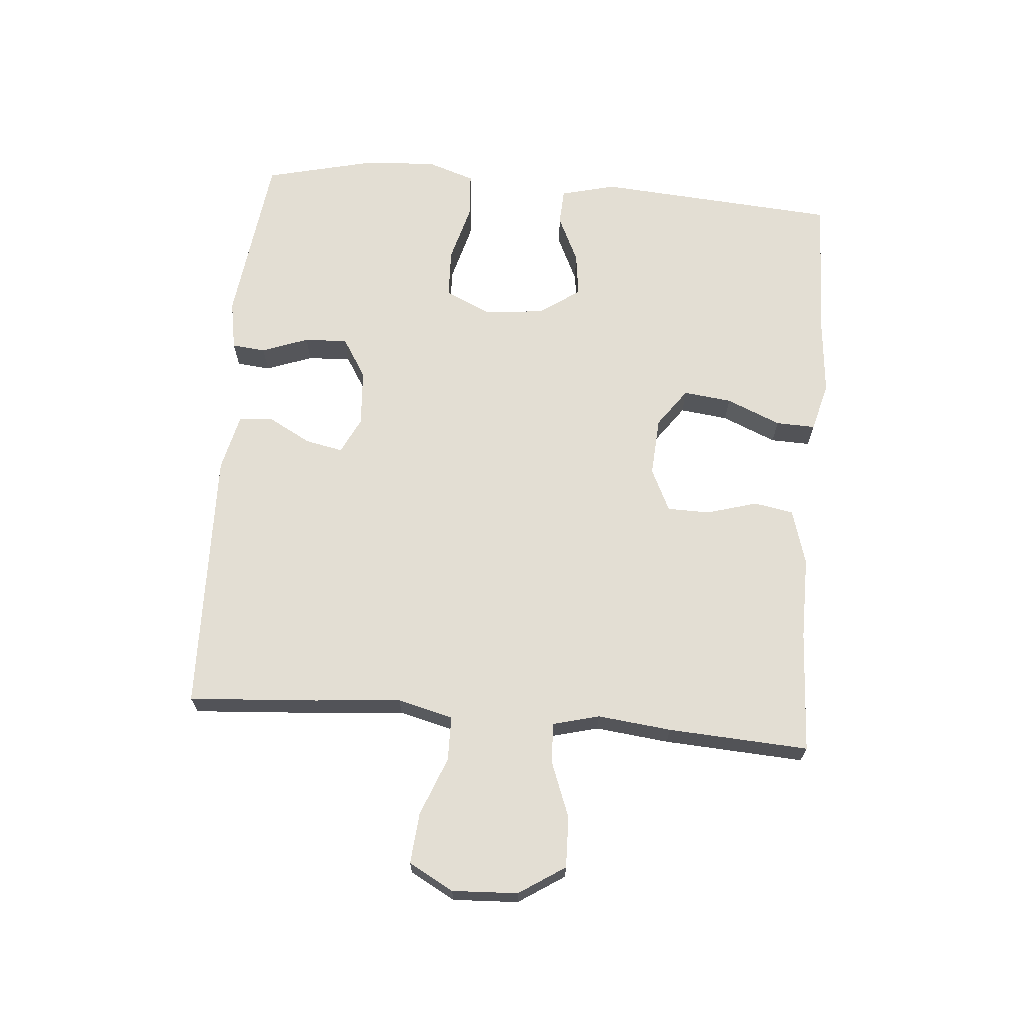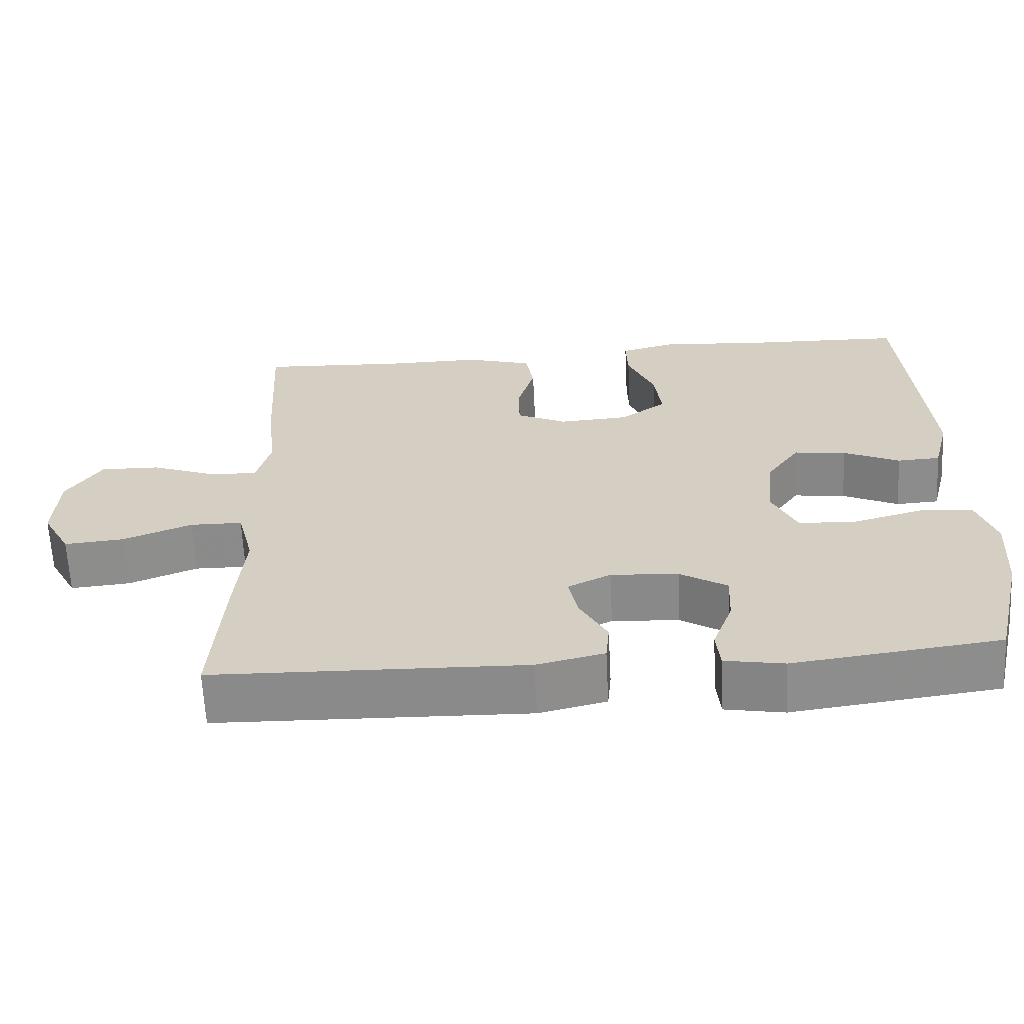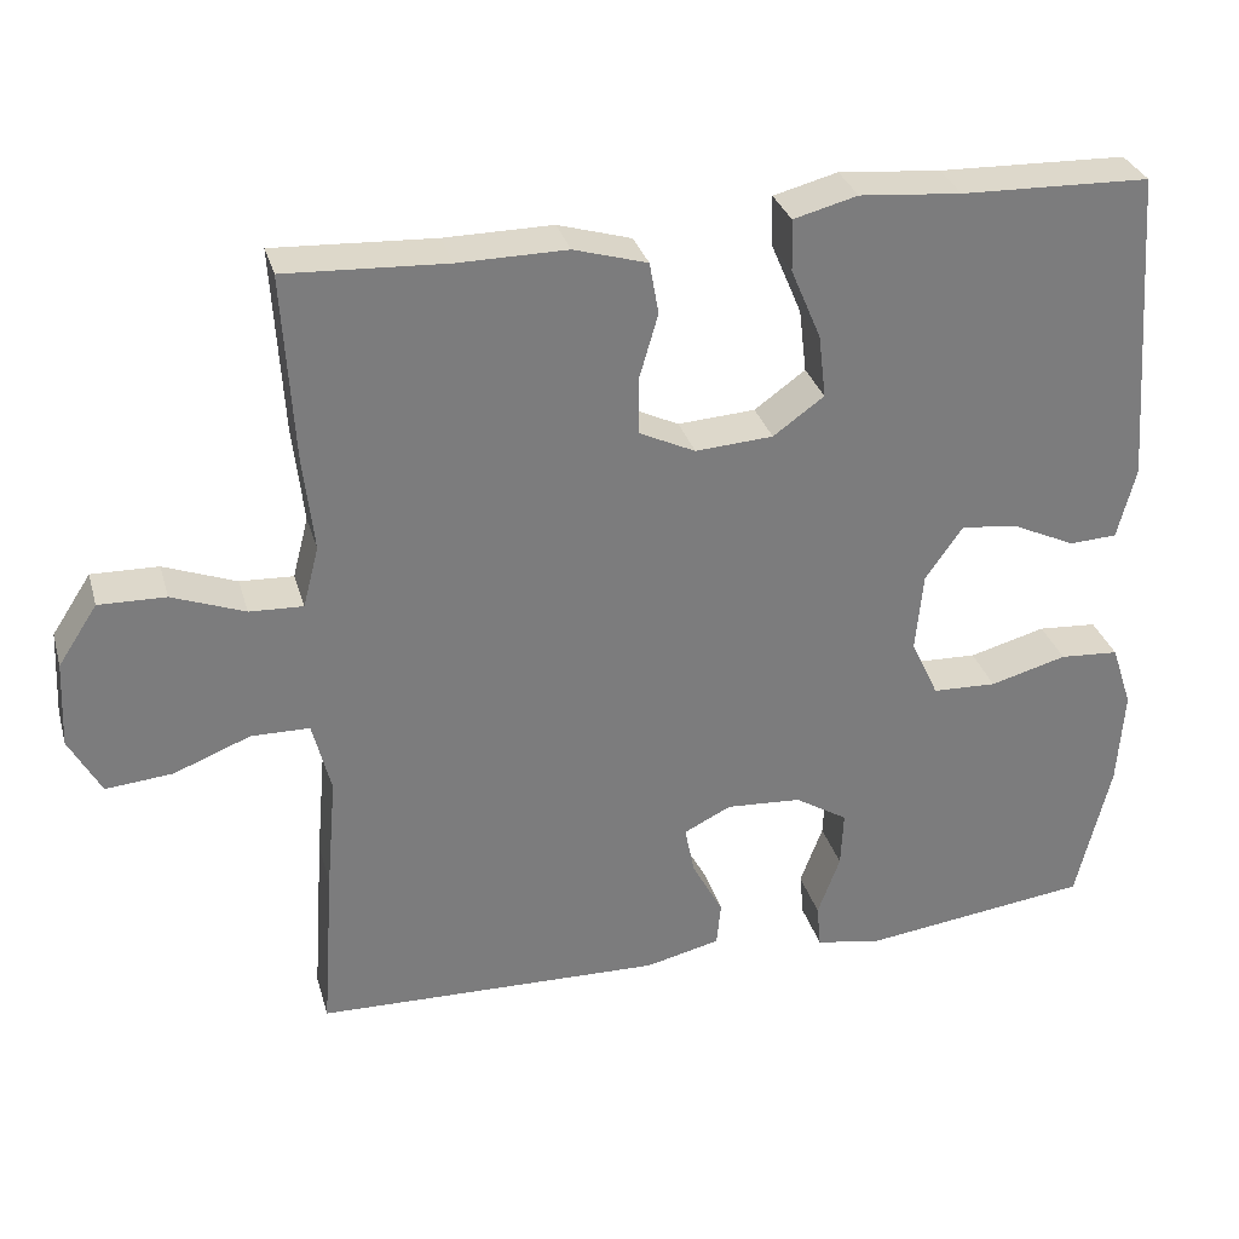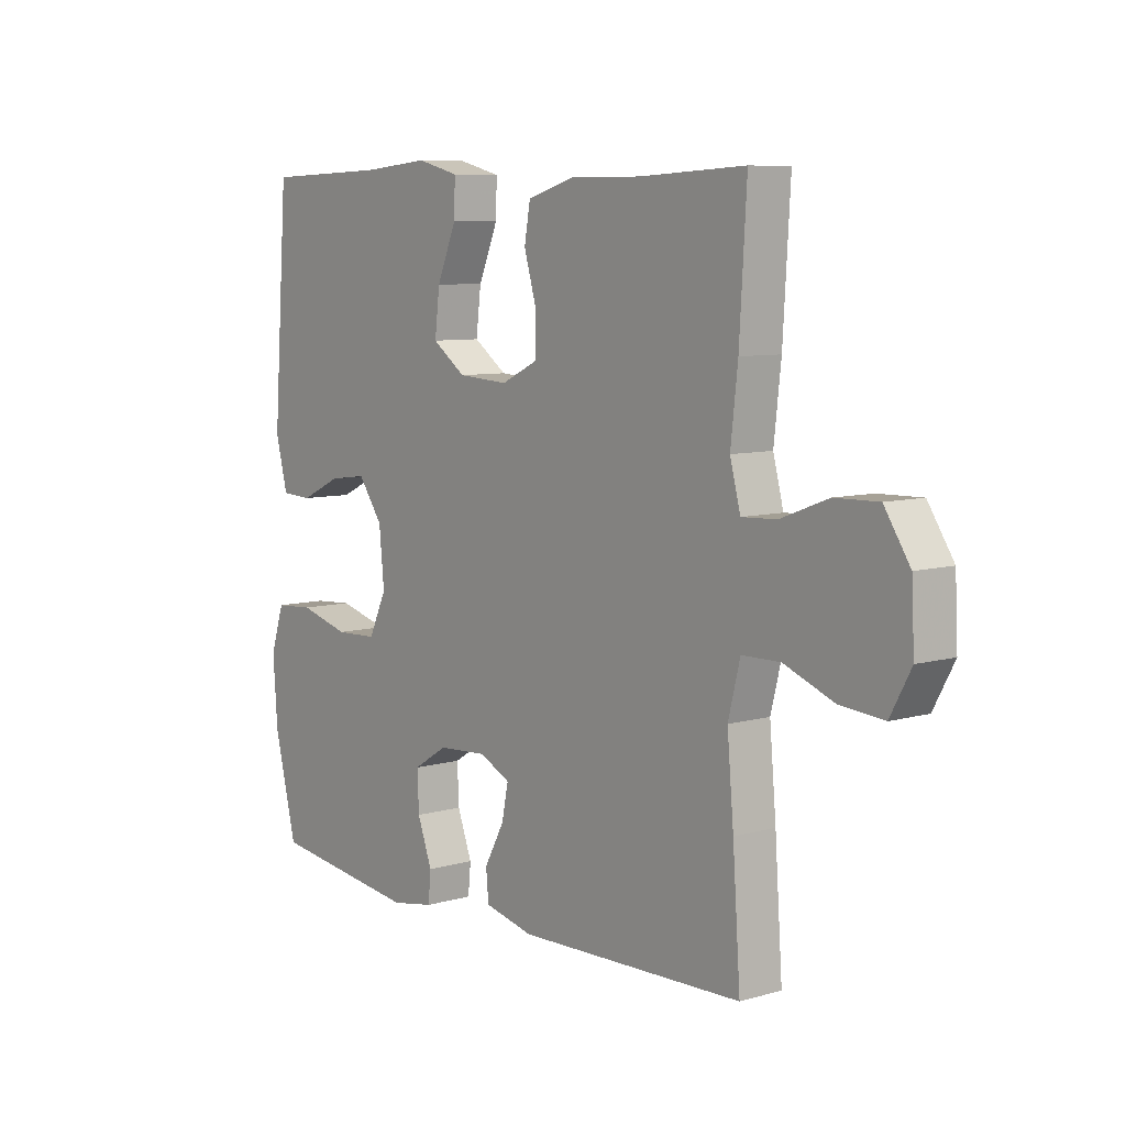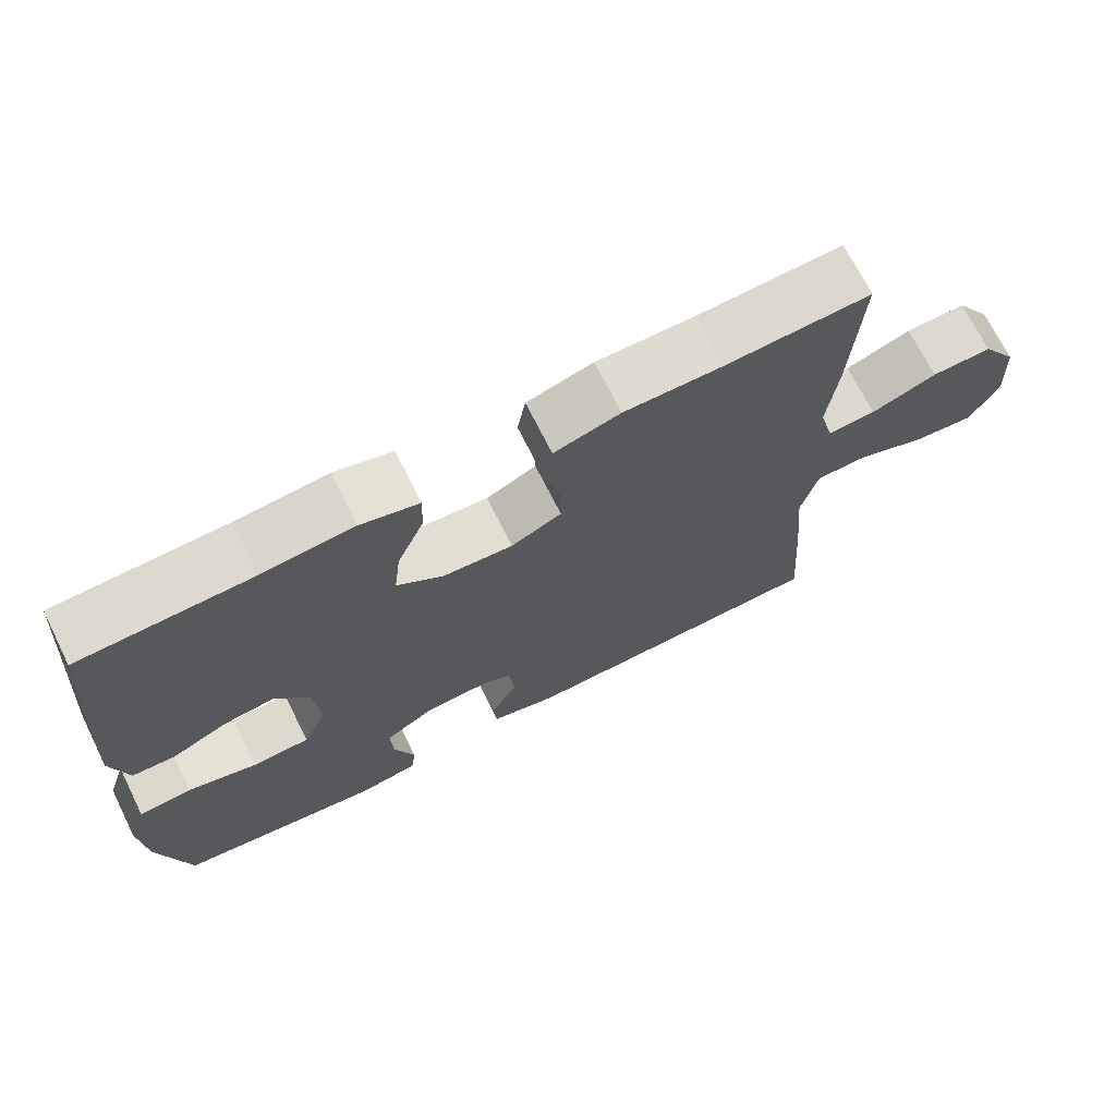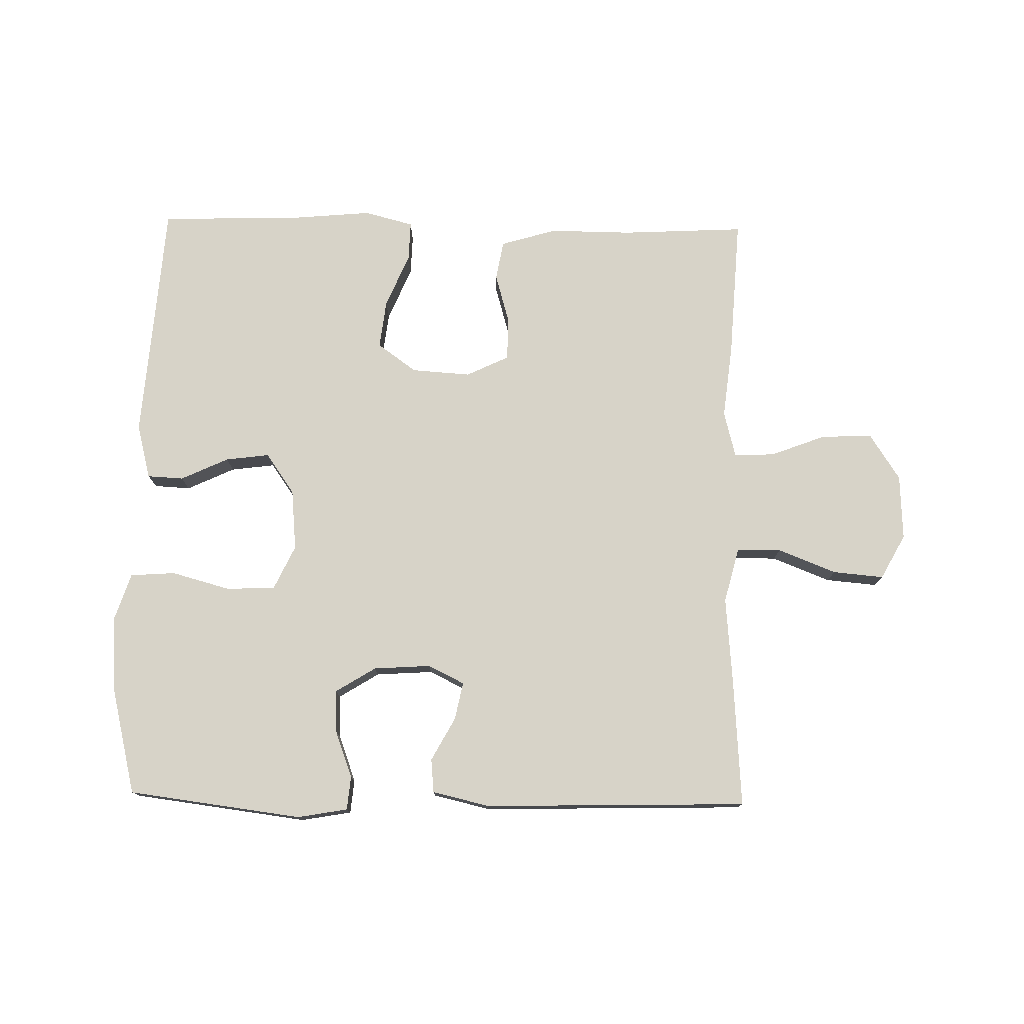
<metadata>
{"format":"obj","ext":"obj","renderer":"f3d","projection":"perspective","resolution":1024,"background":"white","views":[{"elev":67.3,"azim":-85.2,"up":"+Y"},{"elev":-63.8,"azim":2.9,"up":"+Z"},{"elev":31.3,"azim":-15.2,"up":"+Z"},{"elev":7.8,"azim":-128.6,"up":"+Z"},{"elev":70.4,"azim":153.5,"up":"+Z"},{"elev":77.0,"azim":-178.9,"up":"+Y"}]}
</metadata>
<code>
v 0.5 0.07 0.5
v 0.528 0.07 0.12
v 0.506 0.07 0.034
v 0.449 0.07 0.031
v 0.374 0.07 0.066
v 0.305 0.07 0.075
v 0.26 0.07 0.011
v 0.251 0.07 -0.085
v 0.284 0.07 -0.155
v 0.361 0.07 -0.158
v 0.453 0.07 -0.133
v 0.524 0.07 -0.138
v 0.549 0.07 -0.214
v 0.541 0.07 -0.33
v 0.5 0.07 -0.5
v 0.226 0.07 -0.535
v 0.147 0.07 -0.521
v 0.142 0.07 -0.468
v 0.169 0.07 -0.395
v 0.172 0.07 -0.327
v 0.109 0.07 -0.288
v 0.019 0.07 -0.282
v -0.038 0.07 -0.31
v -0.026 0.07 -0.369
v 0.011 0.07 -0.437
v 0.006 0.07 -0.49
v -0.084 0.07 -0.511
v -0.5 0.07 -0.5
v -0.486 0.07 -0.298
v -0.474 0.07 -0.162
v -0.496 0.07 -0.075
v -0.566 0.07 -0.074
v -0.658 0.07 -0.11
v -0.738 0.07 -0.117
v -0.776 0.07 -0.047
v -0.771 0.07 0.056
v -0.724 0.07 0.128
v -0.644 0.07 0.126
v -0.557 0.07 0.093
v -0.493 0.07 0.09
v -0.474 0.07 0.163
v -0.487 0.07 0.279
v -0.5 0.07 0.5
v -0.307 0.07 0.49
v -0.177 0.07 0.491
v -0.089 0.07 0.465
v -0.078 0.07 0.403
v -0.101 0.07 0.324
v -0.1 0.07 0.257
v -0.033 0.07 0.225
v 0.06 0.07 0.231
v 0.121 0.07 0.275
v 0.112 0.07 0.351
v 0.076 0.07 0.436
v 0.074 0.07 0.498
v 0.151 0.07 0.518
v 0.273 0.07 0.507
v 0.5 0 0.5
v 0.528 0 0.12
v 0.506 0 0.034
v 0.449 0 0.031
v 0.374 0 0.066
v 0.305 0 0.075
v 0.26 0 0.011
v 0.251 0 -0.085
v 0.284 0 -0.155
v 0.361 0 -0.158
v 0.453 0 -0.133
v 0.524 0 -0.138
v 0.549 0 -0.214
v 0.541 0 -0.33
v 0.5 0 -0.5
v 0.226 0 -0.535
v 0.147 0 -0.521
v 0.142 0 -0.468
v 0.169 0 -0.395
v 0.172 0 -0.327
v 0.109 0 -0.288
v 0.019 0 -0.282
v -0.038 0 -0.31
v -0.026 0 -0.369
v 0.011 0 -0.437
v 0.006 0 -0.49
v -0.084 0 -0.511
v -0.5 0 -0.5
v -0.486 0 -0.298
v -0.474 0 -0.162
v -0.496 0 -0.075
v -0.566 0 -0.074
v -0.658 0 -0.11
v -0.738 0 -0.117
v -0.776 0 -0.047
v -0.771 0 0.056
v -0.724 0 0.128
v -0.644 0 0.126
v -0.557 0 0.093
v -0.493 0 0.09
v -0.474 0 0.163
v -0.487 0 0.279
v -0.5 0 0.5
v -0.307 0 0.49
v -0.177 0 0.491
v -0.089 0 0.465
v -0.078 0 0.403
v -0.101 0 0.324
v -0.1 0 0.257
v -0.033 0 0.225
v 0.06 0 0.231
v 0.121 0 0.275
v 0.112 0 0.351
v 0.076 0 0.436
v 0.074 0 0.498
v 0.151 0 0.518
v 0.273 0 0.507
f 55 56 57
f 54 55 57
f 53 54 57
f 3 4 5
f 2 3 5
f 1 2 5
f 57 1 5
f 53 57 5
f 52 53 5
f 51 52 5 6
f 50 51 6 7
f 49 50 7 8
f 46 47 48
f 45 46 48
f 44 45 48
f 44 48 49
f 43 44 49
f 42 43 49
f 41 42 49
f 49 8 9
f 41 49 9
f 40 41 9
f 37 38 39
f 36 37 39
f 35 36 39
f 34 35 39
f 33 34 39
f 32 33 39
f 31 32 39 40
f 30 31 40 9
f 28 29 30
f 27 28 30
f 26 27 30
f 25 26 30
f 24 25 30
f 23 24 30
f 22 23 30
f 30 9 10
f 22 30 10
f 21 22 10
f 17 18 19
f 16 17 19
f 15 16 19
f 14 15 19
f 13 14 19
f 12 13 19
f 11 12 19
f 10 11 19
f 10 19 20
f 10 20 21
f 114 113 112
f 114 112 111
f 114 111 110
f 62 61 60
f 62 60 59
f 62 59 58
f 62 58 114
f 62 114 110
f 62 110 109
f 63 62 109 108
f 64 63 108 107
f 65 64 107 106
f 105 104 103
f 105 103 102
f 105 102 101
f 106 105 101
f 106 101 100
f 106 100 99
f 106 99 98
f 66 65 106
f 66 106 98
f 66 98 97
f 96 95 94
f 96 94 93
f 96 93 92
f 96 92 91
f 96 91 90
f 96 90 89
f 97 96 89 88
f 66 97 88 87
f 87 86 85
f 87 85 84
f 87 84 83
f 87 83 82
f 87 82 81
f 87 81 80
f 87 80 79
f 67 66 87
f 67 87 79
f 67 79 78
f 76 75 74
f 76 74 73
f 76 73 72
f 76 72 71
f 76 71 70
f 76 70 69
f 76 69 68
f 76 68 67
f 77 76 67
f 78 77 67
f 1 58 59 2
f 2 59 60 3
f 3 60 61 4
f 4 61 62 5
f 5 62 63 6
f 6 63 64 7
f 7 64 65 8
f 8 65 66 9
f 9 66 67 10
f 10 67 68 11
f 11 68 69 12
f 12 69 70 13
f 13 70 71 14
f 14 71 72 15
f 15 72 73 16
f 16 73 74 17
f 17 74 75 18
f 18 75 76 19
f 19 76 77 20
f 20 77 78 21
f 21 78 79 22
f 22 79 80 23
f 23 80 81 24
f 24 81 82 25
f 25 82 83 26
f 26 83 84 27
f 27 84 85 28
f 28 85 86 29
f 29 86 87 30
f 30 87 88 31
f 31 88 89 32
f 32 89 90 33
f 33 90 91 34
f 34 91 92 35
f 35 92 93 36
f 36 93 94 37
f 37 94 95 38
f 38 95 96 39
f 39 96 97 40
f 40 97 98 41
f 41 98 99 42
f 42 99 100 43
f 43 100 101 44
f 44 101 102 45
f 45 102 103 46
f 46 103 104 47
f 47 104 105 48
f 48 105 106 49
f 49 106 107 50
f 50 107 108 51
f 51 108 109 52
f 52 109 110 53
f 53 110 111 54
f 54 111 112 55
f 55 112 113 56
f 56 113 114 57
f 57 114 58 1

</code>
